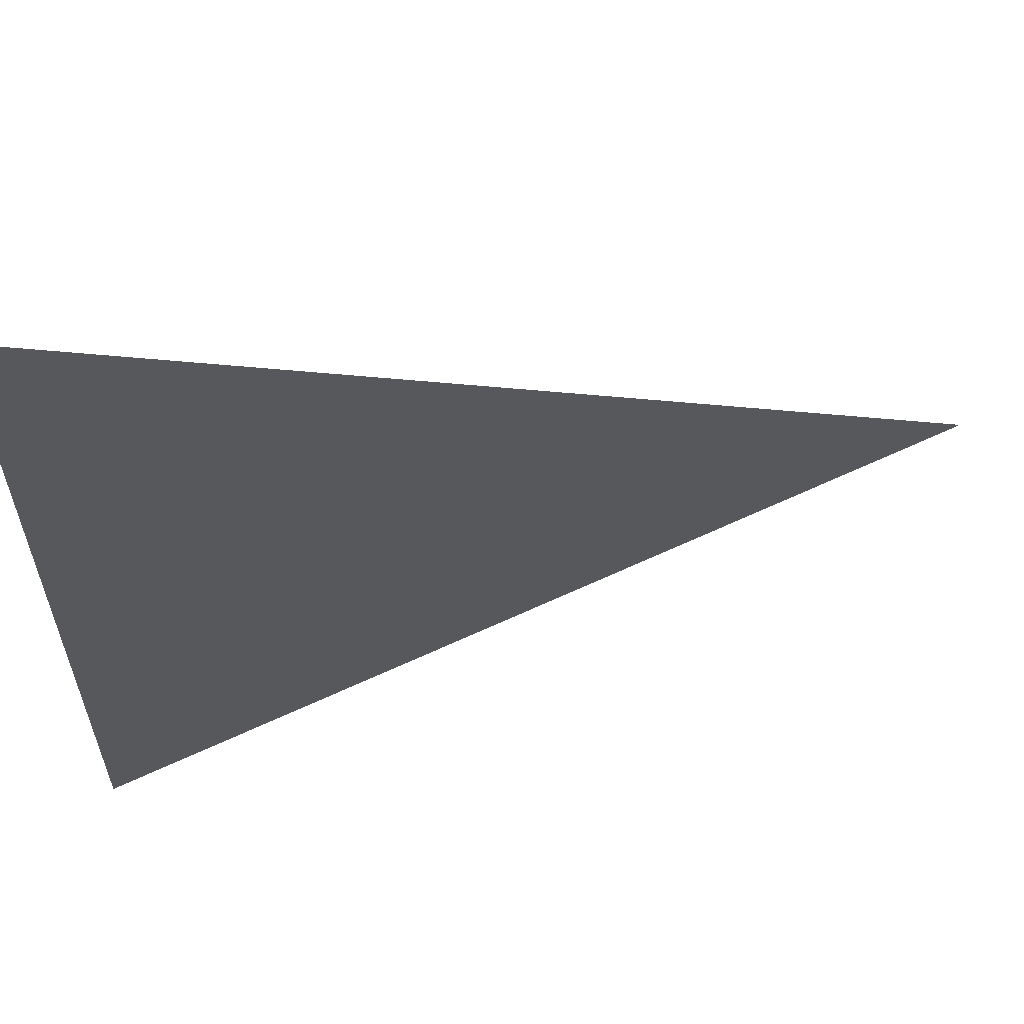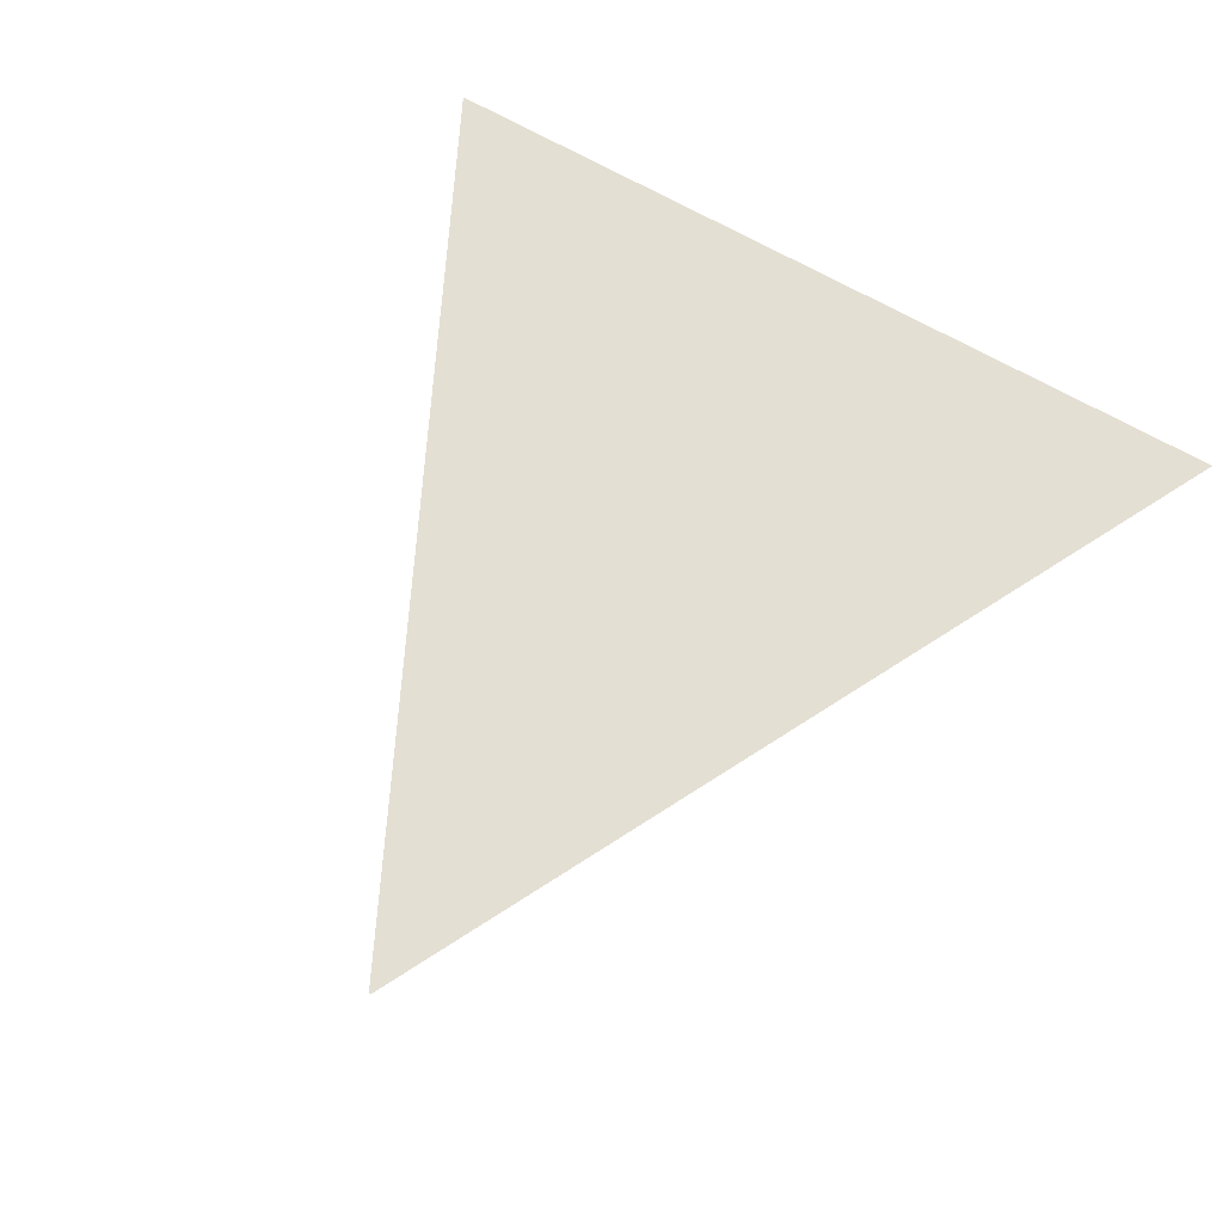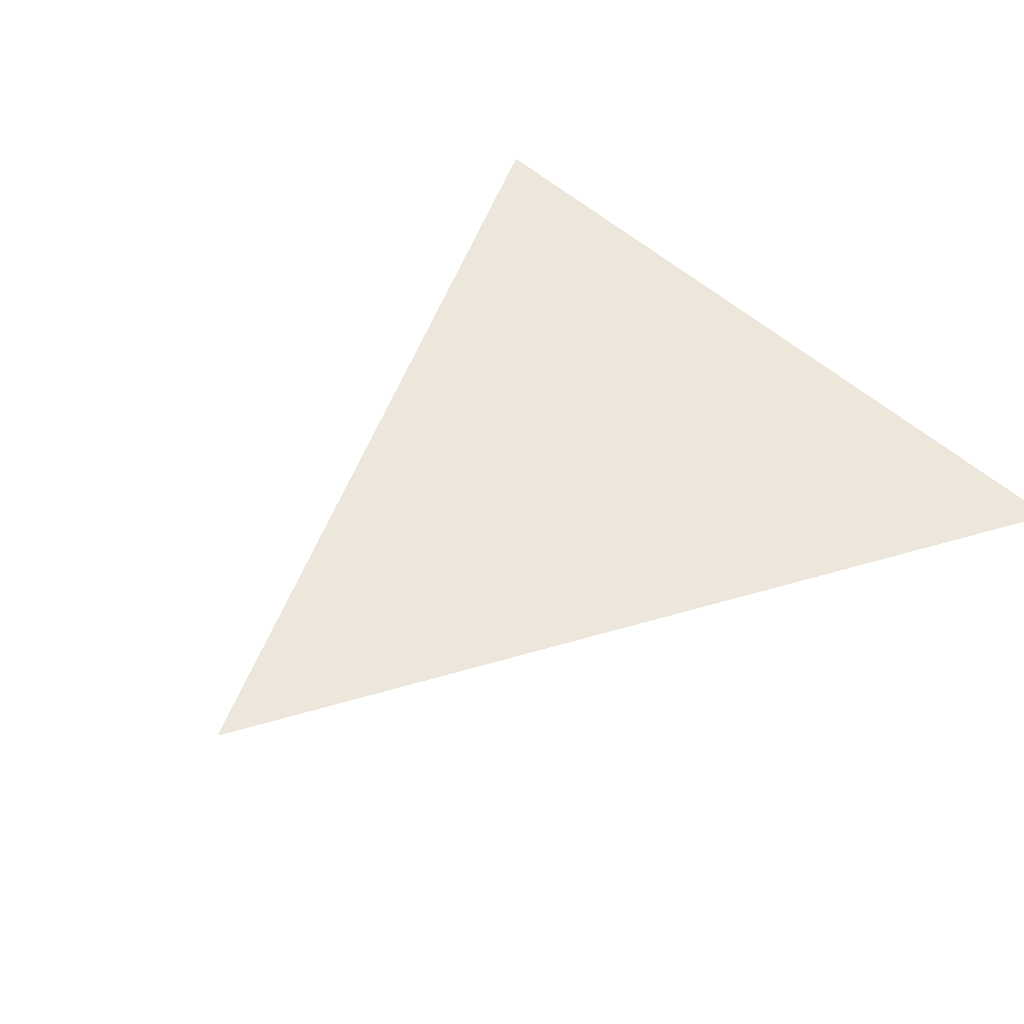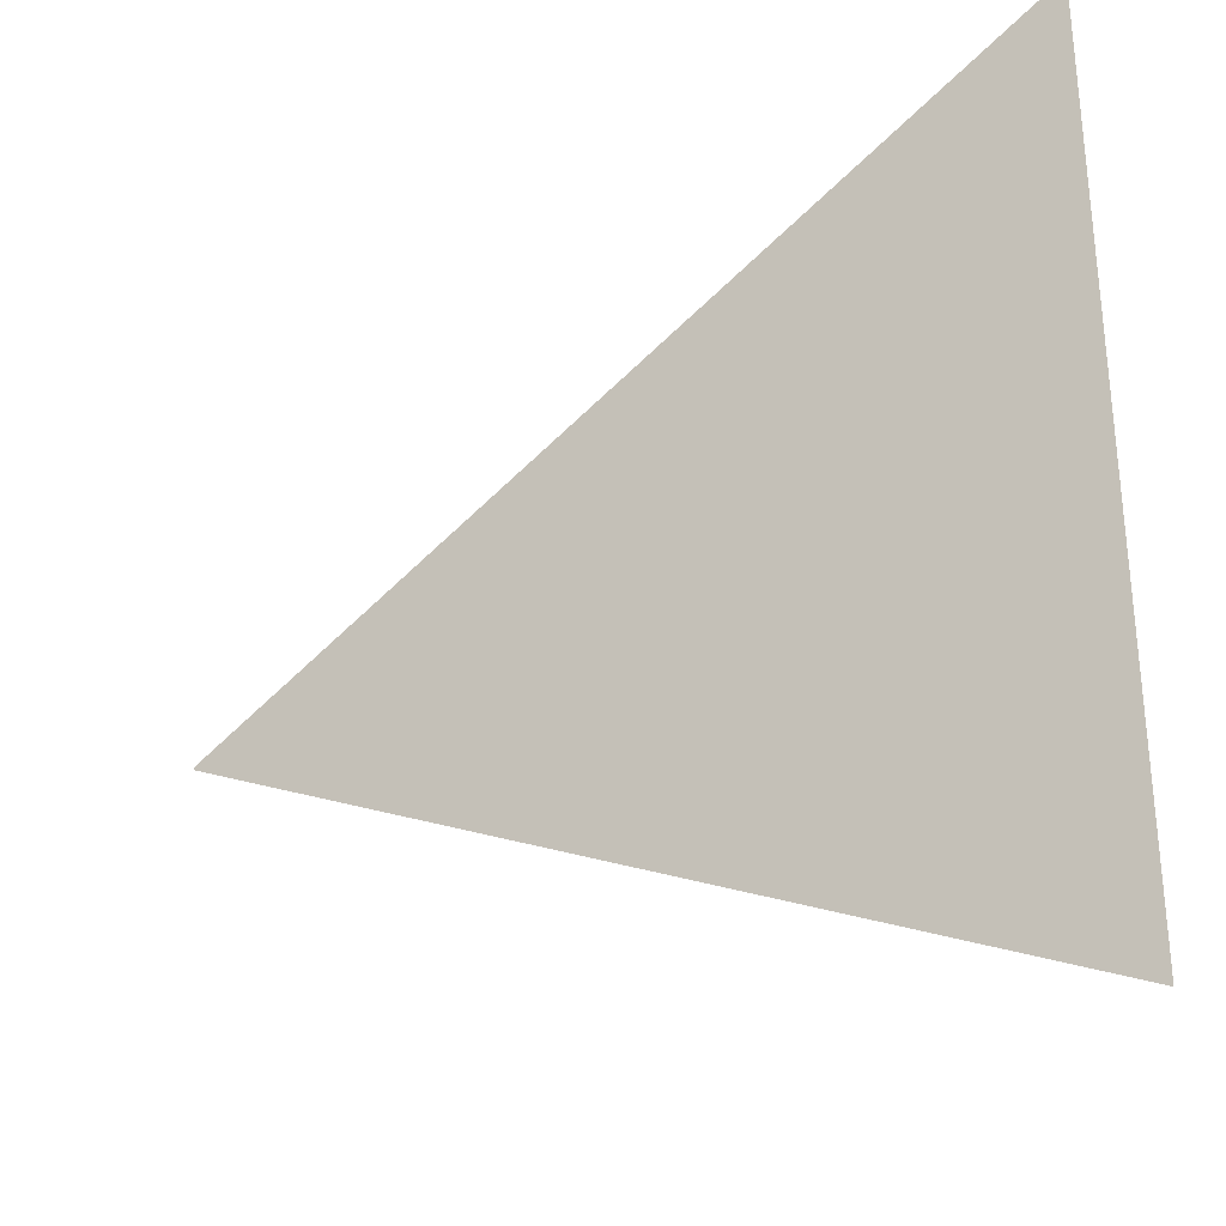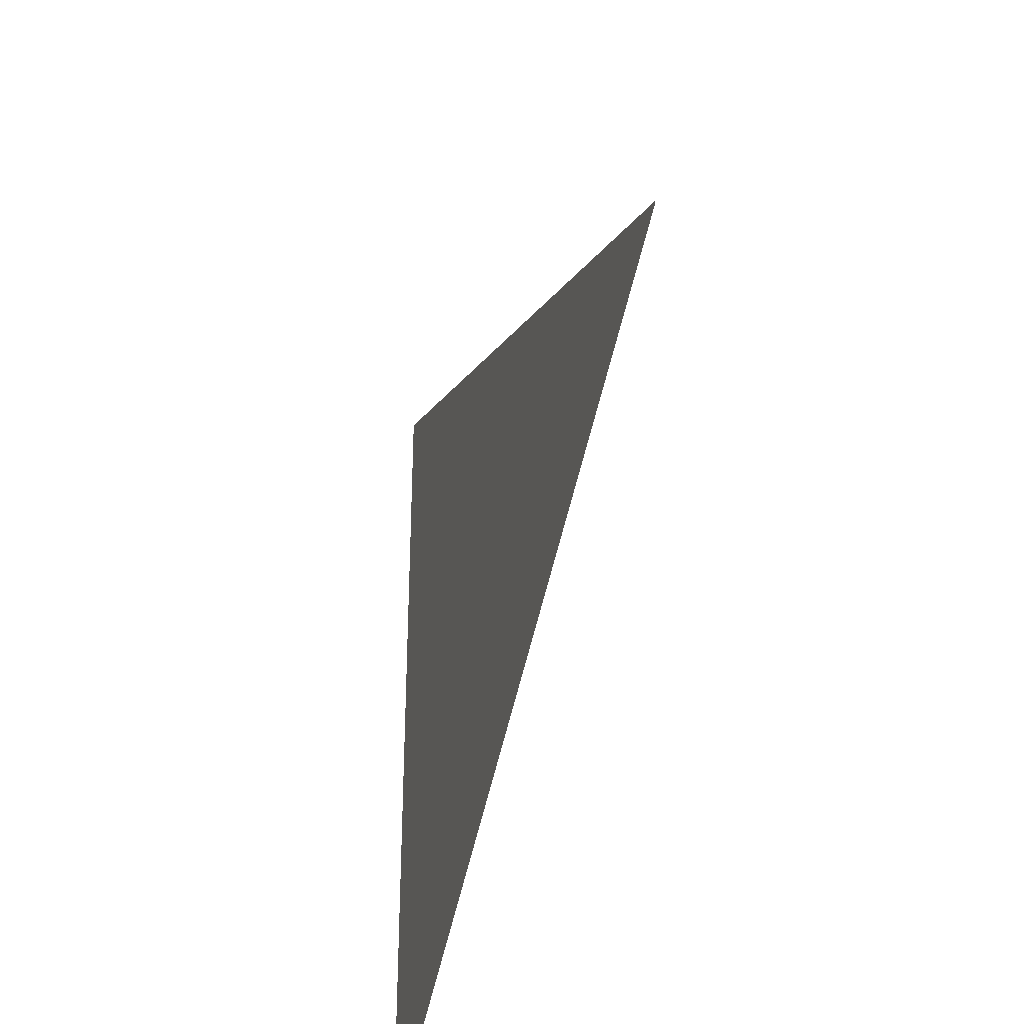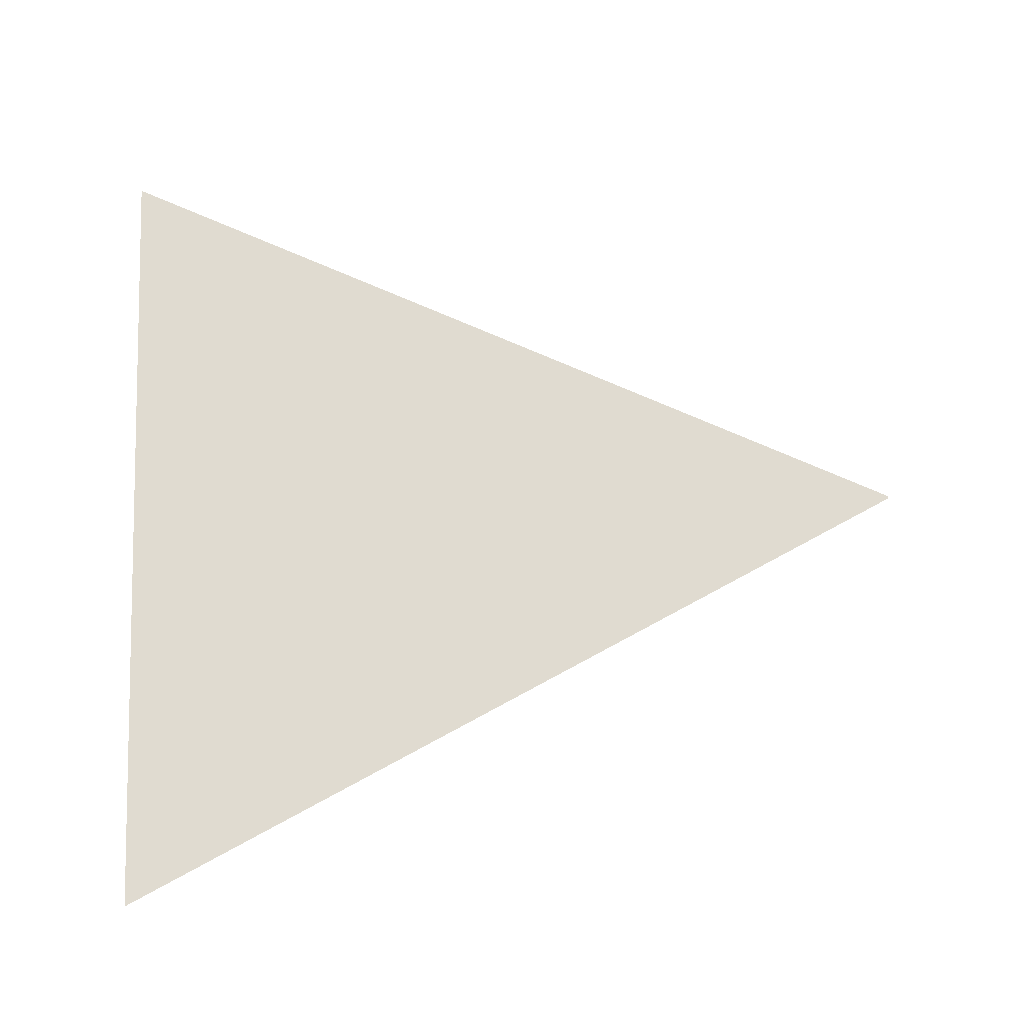
<metadata>
{"format":"obj","ext":"obj","renderer":"f3d","projection":"perspective","resolution":1024,"background":"white","views":[{"elev":60.8,"azim":-12.6,"up":"+Z"},{"elev":66.5,"azim":120.2,"up":"+Y"},{"elev":50.4,"azim":135.5,"up":"+Y"},{"elev":-31.9,"azim":-145.0,"up":"+Z"},{"elev":-36.4,"azim":74.7,"up":"+Z"},{"elev":70.0,"azim":-2.3,"up":"+Y"}]}
</metadata>
<code>
o Plane
v -1 0 1
v 1 0 0.001185
v -1 0 -1
v 1 0 -0.004223
f 1 2 4 3

</code>
